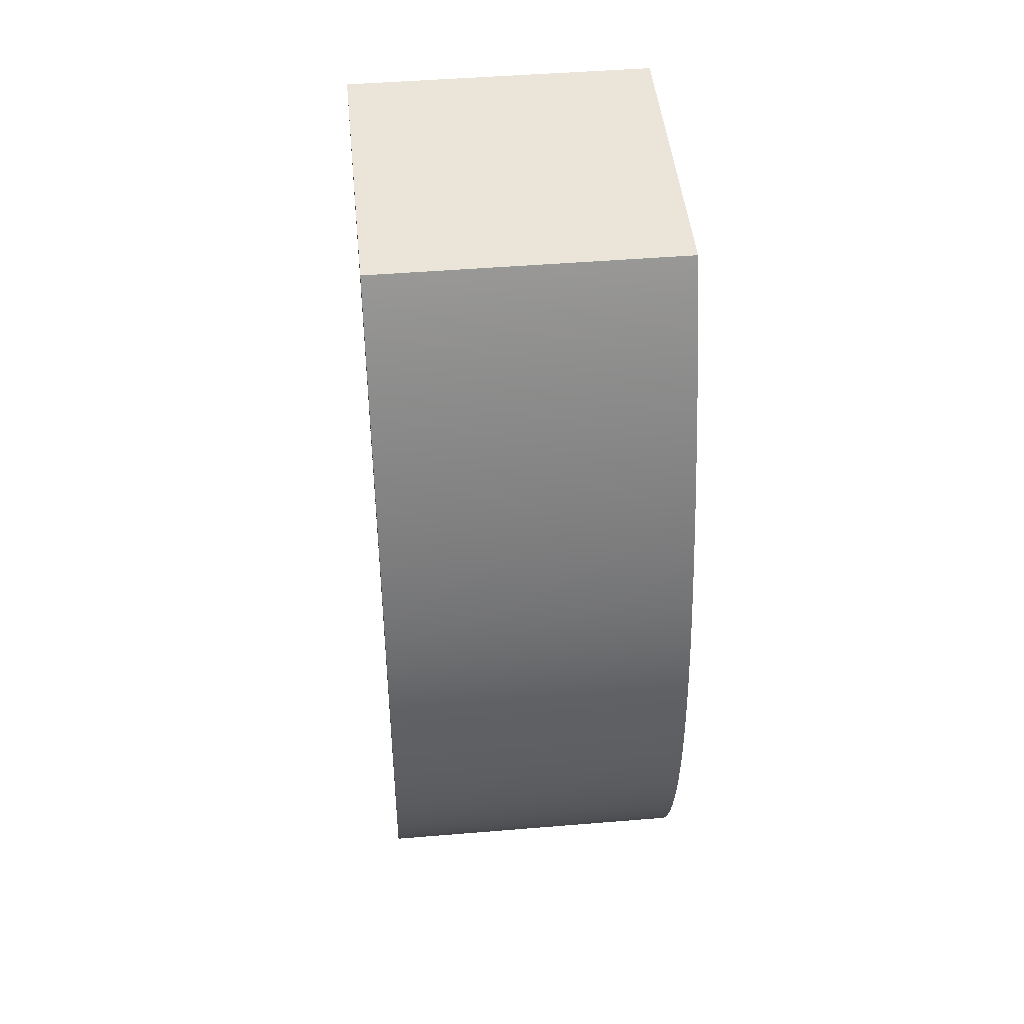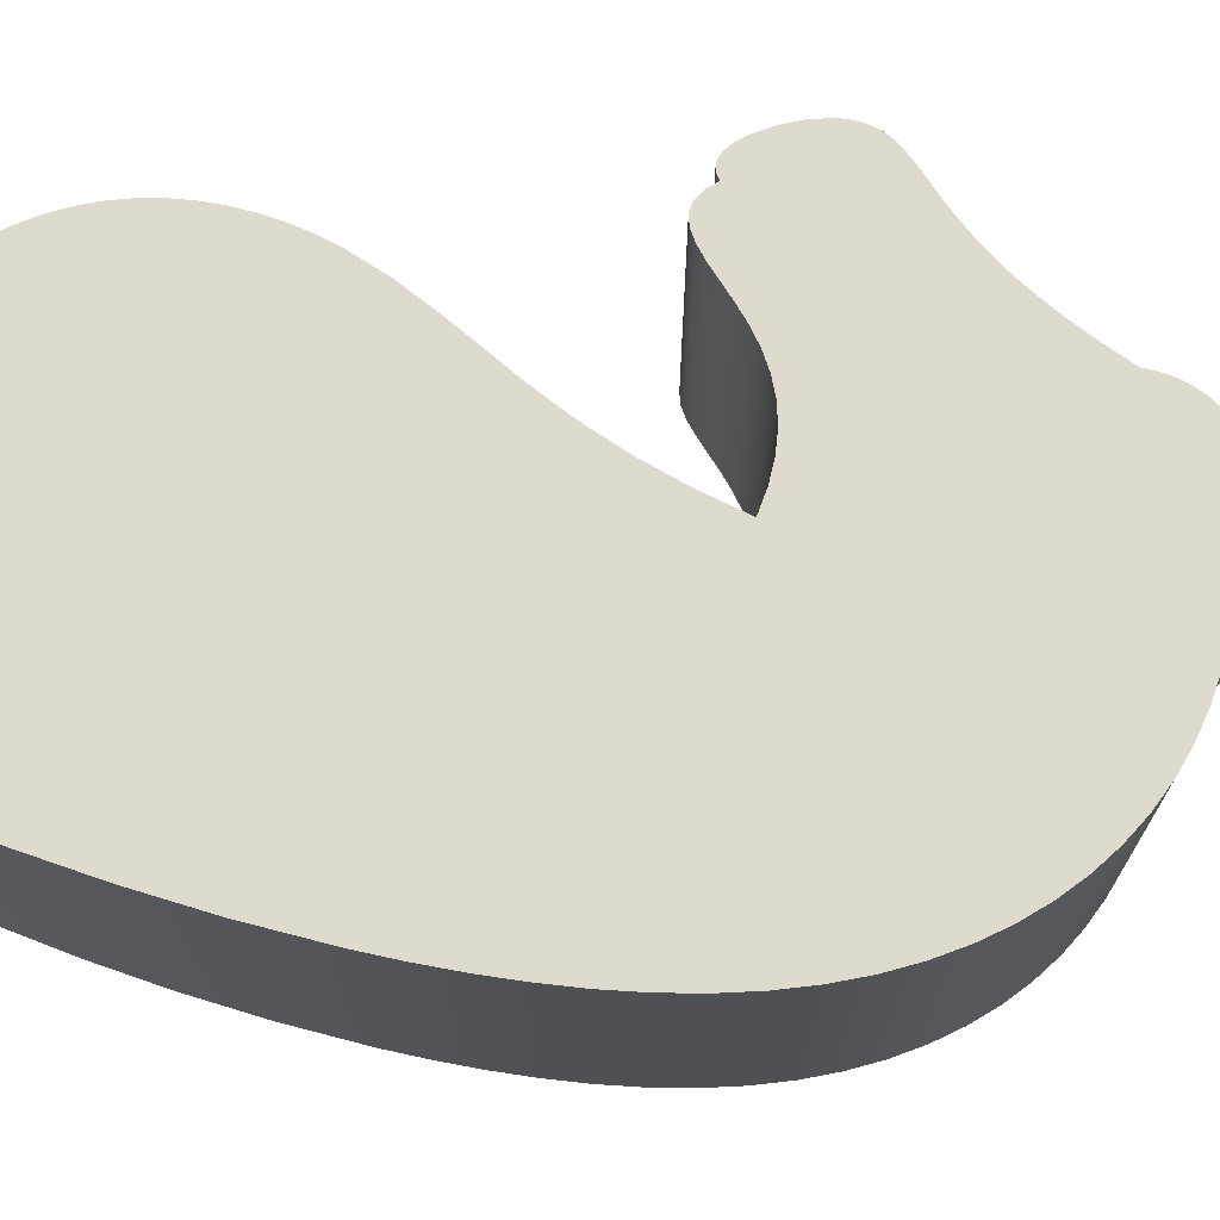
<metadata>
{"format":"obj","ext":"obj","renderer":"f3d","projection":"perspective","resolution":1024,"background":"white","views":[{"elev":45.3,"azim":84.5,"up":"+Z"},{"elev":71.1,"azim":91.4,"up":"+Y"}]}
</metadata>
<code>
v 0.0175 -0.5 0.4
v 0.1126 -0.5 0.4133
v 0.2034 -0.5 0.4341
v 0.2897 -0.5 0.4622
v 0.3716 -0.5 0.4978
v 0.449 -0.5 0.5409
v 0.5215 -0.5 0.5915
v 0.589 -0.5 0.6496
v 0.6513 -0.5 0.7153
v 0.7079 -0.5 0.7883
v 0.7584 -0.5 0.8684
v 0.8024 -0.5 0.9555
v 0.8397 -0.5 1.049
v 0.8698 -0.5 1.149
v 0.8926 -0.5 1.254
v 0.9081 -0.5 1.365
v 0.9165 -0.5 1.48
v 0.918 -0.5 1.598
v 0.9131 -0.5 1.72
v 0.9024 -0.5 1.843
v 0.8866 -0.5 1.967
v 0.8664 -0.5 2.091
v 0.8424 -0.5 2.215
v 0.7857 -0.5 2.457
v 0.7209 -0.5 2.688
v 0.6509 -0.5 2.906
v 0.577 -0.5 3.11
v 0.5 -0.5 3.3
v -0.5 -0.5 3.3
v -0.5599 -0.5 3.246
v -0.6134 -0.5 3.19
v -0.6604 -0.5 3.132
v -0.7009 -0.5 3.072
v -0.7349 -0.5 3.011
v -0.7623 -0.5 2.948
v -0.7831 -0.5 2.883
v -0.7973 -0.5 2.817
v -0.8052 -0.5 2.751
v -0.8067 -0.5 2.684
v -0.8022 -0.5 2.617
v -0.7919 -0.5 2.551
v -0.7762 -0.5 2.485
v -0.7555 -0.5 2.422
v -0.7303 -0.5 2.361
v -0.7011 -0.5 2.302
v -0.6326 -0.5 2.191
v -0.5547 -0.5 2.088
v -0.3893 -0.5 1.886
v -0.3091 -0.5 1.779
v -0.2337 -0.5 1.662
v -0.1639 -0.5 1.536
v -0.1 -0.5 1.4
v -0.1699 -0.5 1.376
v -0.2375 -0.5 1.361
v -0.3029 -0.5 1.356
v -0.366 -0.5 1.36
v -0.4266 -0.5 1.372
v -0.4844 -0.5 1.393
v -0.5394 -0.5 1.42
v -0.5913 -0.5 1.451
v -0.6399 -0.5 1.484
v -0.6851 -0.5 1.513
v -0.7265 -0.5 1.537
v -0.7642 -0.5 1.551
v -0.7981 -0.5 1.554
v -0.8282 -0.5 1.544
v -0.8545 -0.5 1.522
v -0.8772 -0.5 1.486
v -0.8928 -0.5 1.494
v -0.9081 -0.5 1.497
v -0.9232 -0.5 1.495
v -0.9381 -0.5 1.489
v -0.9526 -0.5 1.478
v -0.9666 -0.5 1.462
v -0.9801 -0.5 1.442
v -0.9928 -0.5 1.419
v -1.015 -0.5 1.364
v -1.03 -0.5 1.301
v -1.035 -0.5 1.239
v -1.033 -0.5 1.21
v -1.028 -0.5 1.182
v -1.019 -0.5 1.157
v -1.006 -0.5 1.133
v -0.9886 -0.5 1.112
v -0.9677 -0.5 1.091
v -0.943 -0.5 1.071
v -0.9144 -0.5 1.051
v -0.8822 -0.5 1.029
v -0.8466 -0.5 1.005
v -0.8077 -0.5 0.9772
v -0.7657 -0.5 0.9444
v -0.7209 -0.5 0.9055
v -0.6734 -0.5 0.8595
v -0.6234 -0.5 0.8053
v -0.571 -0.5 0.7421
v -0.5164 -0.5 0.6692
v -0.4597 -0.5 0.5863
v -0.451 -0.5 0.5441
v -0.4368 -0.5 0.5052
v -0.4172 -0.5 0.4699
v -0.3933 -0.5 0.4386
v -0.367 -0.5 0.412
v -0.3409 -0.5 0.3903
v -0.318 -0.5 0.3714
v -0.3009 -0.5 0.3486
v -0.295 -0.5 0.3328
v -0.2908 -0.5 0.3123
v -0.2879 -0.5 0.2867
v -0.286 -0.5 0.2561
v -0.2812 -0.5 0.1867
v -0.2757 -0.5 0.1546
v -0.2665 -0.5 0.1295
v -0.2525 -0.5 0.1141
v -0.233 -0.5 0.1108
v -0.221 -0.5 0.1141
v -0.2075 -0.5 0.121
v -0.1924 -0.5 0.1315
v -0.1757 -0.5 0.1458
v -0.1574 -0.5 0.164
v -0.1374 -0.5 0.1859
v -0.1157 -0.5 0.2118
v -0.09239 -0.5 0.2416
v -0.06741 -0.5 0.2753
v -0.04077 -0.5 0.313
v -0.01246 -0.5 0.3545
v 0.5 -0.5 3.3
v 0.5 0.5 3.3
v -0.5 0.5 3.3
v -0.5 -0.5 3.3
v -0.5 -0.5 3.3
v -0.5 0.5 3.3
v -0.5599 0.5 3.246
v -0.6134 0.5 3.19
v -0.6604 0.5 3.132
v -0.7009 0.5 3.072
v -0.7349 0.5 3.011
v -0.7623 0.5 2.948
v -0.7831 0.5 2.883
v -0.7973 0.5 2.817
v -0.8052 0.5 2.751
v -0.8067 0.5 2.684
v -0.8022 0.5 2.617
v -0.7919 0.5 2.551
v -0.7762 0.5 2.485
v -0.7555 0.5 2.422
v -0.7303 0.5 2.361
v -0.7011 0.5 2.302
v -0.6326 0.5 2.191
v -0.5547 0.5 2.088
v -0.3893 0.5 1.886
v -0.3091 0.5 1.779
v -0.2337 0.5 1.662
v -0.1639 0.5 1.536
v -0.1 0.5 1.4
v -0.1 -0.5 1.4
v -0.1639 -0.5 1.536
v -0.2337 -0.5 1.662
v -0.3091 -0.5 1.779
v -0.3893 -0.5 1.886
v -0.5547 -0.5 2.088
v -0.6326 -0.5 2.191
v -0.7011 -0.5 2.302
v -0.7303 -0.5 2.361
v -0.7555 -0.5 2.422
v -0.7762 -0.5 2.485
v -0.7919 -0.5 2.551
v -0.8022 -0.5 2.617
v -0.8067 -0.5 2.684
v -0.8052 -0.5 2.751
v -0.7973 -0.5 2.817
v -0.7831 -0.5 2.883
v -0.7623 -0.5 2.948
v -0.7349 -0.5 3.011
v -0.7009 -0.5 3.072
v -0.6604 -0.5 3.132
v -0.6134 -0.5 3.19
v -0.5599 -0.5 3.246
v -0.1 -0.5 1.4
v -0.1 0.5 1.4
v -0.1699 0.5 1.376
v -0.2375 0.5 1.361
v -0.3029 0.5 1.356
v -0.366 0.5 1.36
v -0.4266 0.5 1.372
v -0.4844 0.5 1.393
v -0.5394 0.5 1.42
v -0.5913 0.5 1.451
v -0.6399 0.5 1.484
v -0.6851 0.5 1.513
v -0.7265 0.5 1.537
v -0.7642 0.5 1.551
v -0.7981 0.5 1.554
v -0.8282 0.5 1.544
v -0.8545 0.5 1.522
v -0.8772 0.5 1.486
v -0.8772 -0.5 1.486
v -0.8545 -0.5 1.522
v -0.8282 -0.5 1.544
v -0.7981 -0.5 1.554
v -0.7642 -0.5 1.551
v -0.7265 -0.5 1.537
v -0.6851 -0.5 1.513
v -0.6399 -0.5 1.484
v -0.5913 -0.5 1.451
v -0.5394 -0.5 1.42
v -0.4844 -0.5 1.393
v -0.4266 -0.5 1.372
v -0.366 -0.5 1.36
v -0.3029 -0.5 1.356
v -0.2375 -0.5 1.361
v -0.1699 -0.5 1.376
v -0.8772 -0.5 1.486
v -0.8772 0.5 1.486
v -0.8928 0.5 1.494
v -0.9081 0.5 1.497
v -0.9232 0.5 1.495
v -0.9381 0.5 1.489
v -0.9526 0.5 1.478
v -0.9666 0.5 1.462
v -0.9801 0.5 1.442
v -0.9928 0.5 1.419
v -1.015 0.5 1.364
v -1.03 0.5 1.301
v -1.035 0.5 1.239
v -1.033 0.5 1.21
v -1.028 0.5 1.182
v -1.019 0.5 1.157
v -1.006 0.5 1.133
v -0.9886 0.5 1.112
v -0.9677 0.5 1.091
v -0.943 0.5 1.071
v -0.9144 0.5 1.051
v -0.8822 0.5 1.029
v -0.8466 0.5 1.005
v -0.8077 0.5 0.9772
v -0.7657 0.5 0.9444
v -0.7209 0.5 0.9055
v -0.6734 0.5 0.8595
v -0.6234 0.5 0.8053
v -0.571 0.5 0.7421
v -0.5164 0.5 0.6692
v -0.4597 0.5 0.5863
v -0.4597 -0.5 0.5863
v -0.5164 -0.5 0.6692
v -0.571 -0.5 0.7421
v -0.6234 -0.5 0.8053
v -0.6734 -0.5 0.8595
v -0.7209 -0.5 0.9055
v -0.7657 -0.5 0.9444
v -0.8077 -0.5 0.9772
v -0.8466 -0.5 1.005
v -0.8822 -0.5 1.029
v -0.9144 -0.5 1.051
v -0.943 -0.5 1.071
v -0.9677 -0.5 1.091
v -0.9886 -0.5 1.112
v -1.006 -0.5 1.133
v -1.019 -0.5 1.157
v -1.028 -0.5 1.182
v -1.033 -0.5 1.21
v -1.035 -0.5 1.239
v -1.03 -0.5 1.301
v -1.015 -0.5 1.364
v -0.9928 -0.5 1.419
v -0.9801 -0.5 1.442
v -0.9666 -0.5 1.462
v -0.9526 -0.5 1.478
v -0.9381 -0.5 1.489
v -0.9232 -0.5 1.495
v -0.9081 -0.5 1.497
v -0.8928 -0.5 1.494
v -0.4597 -0.5 0.5863
v -0.4597 0.5 0.5863
v -0.451 0.5 0.5441
v -0.4368 0.5 0.5052
v -0.4172 0.5 0.4699
v -0.3933 0.5 0.4386
v -0.367 0.5 0.412
v -0.3409 0.5 0.3903
v -0.318 0.5 0.3714
v -0.3009 0.5 0.3486
v -0.295 0.5 0.3328
v -0.2908 0.5 0.3123
v -0.2879 0.5 0.2867
v -0.286 0.5 0.2561
v -0.2812 0.5 0.1867
v -0.2757 0.5 0.1546
v -0.2665 0.5 0.1295
v -0.2525 0.5 0.1141
v -0.233 0.5 0.1108
v -0.221 0.5 0.1141
v -0.2075 0.5 0.121
v -0.1924 0.5 0.1315
v -0.1757 0.5 0.1458
v -0.1574 0.5 0.164
v -0.1374 0.5 0.1859
v -0.1157 0.5 0.2118
v -0.09239 0.5 0.2416
v -0.06741 0.5 0.2753
v -0.04077 0.5 0.313
v -0.01246 0.5 0.3545
v 0.0175 0.5 0.4
v 0.0175 -0.5 0.4
v -0.01246 -0.5 0.3545
v -0.04077 -0.5 0.313
v -0.06741 -0.5 0.2753
v -0.09239 -0.5 0.2416
v -0.1157 -0.5 0.2118
v -0.1374 -0.5 0.1859
v -0.1574 -0.5 0.164
v -0.1757 -0.5 0.1458
v -0.1924 -0.5 0.1315
v -0.2075 -0.5 0.121
v -0.221 -0.5 0.1141
v -0.233 -0.5 0.1108
v -0.2525 -0.5 0.1141
v -0.2665 -0.5 0.1295
v -0.2757 -0.5 0.1546
v -0.2812 -0.5 0.1867
v -0.286 -0.5 0.2561
v -0.2879 -0.5 0.2867
v -0.2908 -0.5 0.3123
v -0.295 -0.5 0.3328
v -0.3009 -0.5 0.3486
v -0.318 -0.5 0.3714
v -0.3409 -0.5 0.3903
v -0.367 -0.5 0.412
v -0.3933 -0.5 0.4386
v -0.4172 -0.5 0.4699
v -0.4368 -0.5 0.5052
v -0.451 -0.5 0.5441
v 0.0175 -0.5 0.4
v 0.0175 0.5 0.4
v 0.1126 0.5 0.4133
v 0.2034 0.5 0.4341
v 0.2897 0.5 0.4622
v 0.3716 0.5 0.4978
v 0.449 0.5 0.5409
v 0.5215 0.5 0.5915
v 0.589 0.5 0.6496
v 0.6513 0.5 0.7153
v 0.7079 0.5 0.7883
v 0.7584 0.5 0.8684
v 0.8024 0.5 0.9555
v 0.8397 0.5 1.049
v 0.8698 0.5 1.149
v 0.8926 0.5 1.254
v 0.9081 0.5 1.365
v 0.9165 0.5 1.48
v 0.918 0.5 1.598
v 0.9131 0.5 1.72
v 0.9024 0.5 1.843
v 0.8866 0.5 1.967
v 0.8664 0.5 2.091
v 0.8424 0.5 2.215
v 0.7857 0.5 2.457
v 0.7209 0.5 2.688
v 0.6509 0.5 2.906
v 0.577 0.5 3.11
v 0.5 0.5 3.3
v 0.5 -0.5 3.3
v 0.577 -0.5 3.11
v 0.6509 -0.5 2.906
v 0.7209 -0.5 2.688
v 0.7857 -0.5 2.457
v 0.8424 -0.5 2.215
v 0.8664 -0.5 2.091
v 0.8866 -0.5 1.967
v 0.9024 -0.5 1.843
v 0.9131 -0.5 1.72
v 0.918 -0.5 1.598
v 0.9165 -0.5 1.48
v 0.9081 -0.5 1.365
v 0.8926 -0.5 1.254
v 0.8698 -0.5 1.149
v 0.8397 -0.5 1.049
v 0.8024 -0.5 0.9555
v 0.7584 -0.5 0.8684
v 0.7079 -0.5 0.7883
v 0.6513 -0.5 0.7153
v 0.589 -0.5 0.6496
v 0.5215 -0.5 0.5915
v 0.449 -0.5 0.5409
v 0.3716 -0.5 0.4978
v 0.2897 -0.5 0.4622
v 0.2034 -0.5 0.4341
v 0.1126 -0.5 0.4133
v 0.5 0.5 3.3
v 0.577 0.5 3.11
v 0.6509 0.5 2.906
v 0.7209 0.5 2.688
v 0.7857 0.5 2.457
v 0.8424 0.5 2.215
v 0.8664 0.5 2.091
v 0.8866 0.5 1.967
v 0.9024 0.5 1.843
v 0.9131 0.5 1.72
v 0.918 0.5 1.598
v 0.9165 0.5 1.48
v 0.9081 0.5 1.365
v 0.8926 0.5 1.254
v 0.8698 0.5 1.149
v 0.8397 0.5 1.049
v 0.8024 0.5 0.9555
v 0.7584 0.5 0.8684
v 0.7079 0.5 0.7883
v 0.6513 0.5 0.7153
v 0.589 0.5 0.6496
v 0.5215 0.5 0.5915
v 0.449 0.5 0.5409
v 0.3716 0.5 0.4978
v 0.2897 0.5 0.4622
v 0.2034 0.5 0.4341
v 0.1126 0.5 0.4133
v 0.0175 0.5 0.4
v -0.01246 0.5 0.3545
v -0.04077 0.5 0.313
v -0.06741 0.5 0.2753
v -0.09239 0.5 0.2416
v -0.1157 0.5 0.2118
v -0.1374 0.5 0.1859
v -0.1574 0.5 0.164
v -0.1757 0.5 0.1458
v -0.1924 0.5 0.1315
v -0.2075 0.5 0.121
v -0.221 0.5 0.1141
v -0.233 0.5 0.1108
v -0.2525 0.5 0.1141
v -0.2665 0.5 0.1295
v -0.2757 0.5 0.1546
v -0.2812 0.5 0.1867
v -0.286 0.5 0.2561
v -0.2879 0.5 0.2867
v -0.2908 0.5 0.3123
v -0.295 0.5 0.3328
v -0.3009 0.5 0.3486
v -0.318 0.5 0.3714
v -0.3409 0.5 0.3903
v -0.367 0.5 0.412
v -0.3933 0.5 0.4386
v -0.4172 0.5 0.4699
v -0.4368 0.5 0.5052
v -0.451 0.5 0.5441
v -0.4597 0.5 0.5863
v -0.5164 0.5 0.6692
v -0.571 0.5 0.7421
v -0.6234 0.5 0.8053
v -0.6734 0.5 0.8595
v -0.7209 0.5 0.9055
v -0.7657 0.5 0.9444
v -0.8077 0.5 0.9772
v -0.8466 0.5 1.005
v -0.8822 0.5 1.029
v -0.9144 0.5 1.051
v -0.943 0.5 1.071
v -0.9677 0.5 1.091
v -0.9886 0.5 1.112
v -1.006 0.5 1.133
v -1.019 0.5 1.157
v -1.028 0.5 1.182
v -1.033 0.5 1.21
v -1.035 0.5 1.239
v -1.03 0.5 1.301
v -1.015 0.5 1.364
v -0.9928 0.5 1.419
v -0.9801 0.5 1.442
v -0.9666 0.5 1.462
v -0.9526 0.5 1.478
v -0.9381 0.5 1.489
v -0.9232 0.5 1.495
v -0.9081 0.5 1.497
v -0.8928 0.5 1.494
v -0.8772 0.5 1.486
v -0.8545 0.5 1.522
v -0.8282 0.5 1.544
v -0.7981 0.5 1.554
v -0.7642 0.5 1.551
v -0.7265 0.5 1.537
v -0.6851 0.5 1.513
v -0.6399 0.5 1.484
v -0.5913 0.5 1.451
v -0.5394 0.5 1.42
v -0.4844 0.5 1.393
v -0.4266 0.5 1.372
v -0.366 0.5 1.36
v -0.3029 0.5 1.356
v -0.2375 0.5 1.361
v -0.1699 0.5 1.376
v -0.1 0.5 1.4
v -0.1639 0.5 1.536
v -0.2337 0.5 1.662
v -0.3091 0.5 1.779
v -0.3893 0.5 1.886
v -0.5547 0.5 2.088
v -0.6326 0.5 2.191
v -0.7011 0.5 2.302
v -0.7303 0.5 2.361
v -0.7555 0.5 2.422
v -0.7762 0.5 2.485
v -0.7919 0.5 2.551
v -0.8022 0.5 2.617
v -0.8067 0.5 2.684
v -0.8052 0.5 2.751
v -0.7973 0.5 2.817
v -0.7831 0.5 2.883
v -0.7623 0.5 2.948
v -0.7349 0.5 3.011
v -0.7009 0.5 3.072
v -0.6604 0.5 3.132
v -0.6134 0.5 3.19
v -0.5599 0.5 3.246
v -0.5 0.5 3.3
g cdd7d3b4-e330-11ea-b155-54bf646e7e1f
f 2 52 1
f 1 52 53
f 1 53 54
f 2 3 52
f 52 3 4
f 52 4 5
f 5 6 52
f 52 6 7
f 52 7 8
f 8 9 52
f 52 9 10
f 52 10 11
f 11 12 52
f 52 12 13
f 52 13 14
f 14 15 52
f 52 15 16
f 52 16 17
f 17 18 52
f 52 18 19
f 52 19 20
f 20 21 52
f 52 21 22
f 52 22 23
f 52 23 51
f 51 23 24
f 51 24 25
f 51 25 50
f 50 25 26
f 50 26 49
f 49 26 27
f 49 27 48
f 48 27 28
f 48 28 29
f 48 29 47
f 47 29 30
f 47 30 46
f 46 30 31
f 46 31 32
f 32 33 46
f 46 33 34
f 46 34 35
f 35 36 46
f 46 36 37
f 46 37 38
f 38 39 46
f 46 39 40
f 46 40 41
f 41 42 46
f 46 42 43
f 46 43 44
f 44 45 46
f 55 97 54
f 54 97 104
f 54 104 1
f 1 104 105
f 1 105 125
f 125 105 124
f 124 105 123
f 123 105 106
f 123 106 122
f 122 106 107
f 122 107 121
f 121 107 120
f 120 107 108
f 120 108 119
f 119 108 109
f 119 109 118
f 118 109 117
f 117 109 110
f 117 110 116
f 116 110 115
f 115 110 111
f 115 111 114
f 114 111 112
f 114 112 113
f 97 55 96
f 96 55 56
f 96 56 95
f 95 56 57
f 95 57 94
f 94 57 58
f 94 58 93
f 93 58 92
f 92 58 59
f 92 59 60
f 92 60 91
f 91 60 61
f 91 61 90
f 90 61 62
f 90 62 89
f 89 62 63
f 89 63 68
f 68 63 64
f 68 64 65
f 66 67 65
f 65 67 68
f 69 72 68
f 68 72 73
f 68 73 74
f 69 70 72
f 72 70 71
f 74 75 68
f 68 75 76
f 68 76 77
f 68 77 89
f 89 77 78
f 89 78 88
f 88 78 87
f 87 78 86
f 86 78 85
f 85 78 84
f 84 78 83
f 83 78 79
f 83 79 80
f 81 82 80
f 80 82 83
f 98 99 97
f 97 99 100
f 97 100 101
f 101 102 97
f 97 102 103
f 97 103 104
g cdd7fac2-e330-11ea-ad50-54bf646e7e1f
f 127 128 126
f 126 128 129
g cdd848dc-e330-11ea-a36c-54bf646e7e1f
f 131 132 130
f 130 132 177
f 177 132 133
f 177 133 176
f 176 133 134
f 176 134 175
f 175 134 135
f 175 135 174
f 174 135 136
f 174 136 173
f 173 136 137
f 173 137 172
f 172 137 138
f 172 138 171
f 171 138 139
f 171 139 170
f 170 139 140
f 170 140 169
f 169 140 141
f 169 141 168
f 168 141 142
f 168 142 167
f 167 142 143
f 167 143 166
f 166 143 144
f 166 144 165
f 165 144 145
f 165 145 164
f 164 145 146
f 164 146 163
f 163 146 147
f 163 147 162
f 162 147 148
f 162 148 161
f 161 148 149
f 161 149 160
f 160 149 150
f 160 150 159
f 159 150 151
f 159 151 158
f 158 151 152
f 158 152 157
f 157 152 153
f 157 153 156
f 156 153 154
f 156 154 155
g cdd89708-e330-11ea-ac15-54bf646e7e1f
f 179 180 178
f 178 180 211
f 211 180 181
f 211 181 210
f 210 181 182
f 210 182 209
f 209 182 183
f 209 183 208
f 208 183 184
f 208 184 207
f 207 184 185
f 207 185 206
f 206 185 186
f 206 186 205
f 205 186 187
f 205 187 204
f 204 187 188
f 204 188 203
f 203 188 189
f 203 189 202
f 202 189 190
f 202 190 201
f 201 190 191
f 201 191 200
f 200 191 192
f 200 192 199
f 199 192 193
f 199 193 198
f 198 193 194
f 198 194 197
f 197 194 195
f 197 195 196
g cdd8be08-e330-11ea-9c7d-54bf646e7e1f
f 213 214 212
f 212 214 271
f 271 214 215
f 271 215 270
f 270 215 216
f 270 216 269
f 269 216 217
f 269 217 268
f 268 217 218
f 268 218 267
f 267 218 219
f 267 219 266
f 266 219 220
f 266 220 265
f 265 220 221
f 265 221 264
f 264 221 222
f 264 222 263
f 263 222 223
f 263 223 262
f 262 223 224
f 262 224 261
f 261 224 225
f 261 225 260
f 260 225 226
f 260 226 259
f 259 226 227
f 259 227 258
f 258 227 228
f 258 228 257
f 257 228 229
f 257 229 256
f 256 229 230
f 256 230 255
f 255 230 231
f 255 231 254
f 254 231 232
f 254 232 253
f 253 232 233
f 253 233 252
f 252 233 234
f 252 234 251
f 251 234 235
f 251 235 250
f 250 235 236
f 250 236 249
f 249 236 237
f 249 237 248
f 248 237 238
f 248 238 247
f 247 238 239
f 247 239 246
f 246 239 240
f 246 240 245
f 245 240 241
f 245 241 244
f 244 241 242
f 244 242 243
g cdd90c26-e330-11ea-814c-54bf646e7e1f
f 273 274 272
f 272 274 331
f 331 274 275
f 331 275 330
f 330 275 276
f 330 276 329
f 329 276 277
f 329 277 328
f 328 277 278
f 328 278 327
f 327 278 279
f 327 279 326
f 326 279 280
f 326 280 325
f 325 280 281
f 325 281 324
f 324 281 282
f 324 282 323
f 323 282 283
f 323 283 322
f 322 283 284
f 322 284 321
f 321 284 285
f 321 285 320
f 320 285 286
f 320 286 319
f 319 286 287
f 319 287 318
f 318 287 288
f 318 288 317
f 317 288 289
f 317 289 316
f 316 289 290
f 316 290 315
f 315 290 291
f 315 291 314
f 314 291 292
f 314 292 313
f 313 292 293
f 313 293 312
f 312 293 294
f 312 294 311
f 311 294 295
f 311 295 310
f 310 295 296
f 310 296 309
f 309 296 297
f 309 297 308
f 308 297 298
f 308 298 307
f 307 298 299
f 307 299 306
f 306 299 300
f 306 300 305
f 305 300 301
f 305 301 304
f 304 301 302
f 304 302 303
g cdd9332e-e330-11ea-8023-54bf646e7e1f
f 333 334 332
f 332 334 387
f 387 334 335
f 387 335 386
f 386 335 336
f 386 336 385
f 385 336 337
f 385 337 384
f 384 337 338
f 384 338 383
f 383 338 339
f 383 339 382
f 382 339 340
f 382 340 381
f 381 340 341
f 381 341 380
f 380 341 342
f 380 342 379
f 379 342 343
f 379 343 378
f 378 343 344
f 378 344 377
f 377 344 345
f 377 345 376
f 376 345 346
f 376 346 375
f 375 346 347
f 375 347 374
f 374 347 348
f 374 348 373
f 373 348 349
f 373 349 372
f 372 349 350
f 372 350 371
f 371 350 351
f 371 351 370
f 370 351 352
f 370 352 369
f 369 352 353
f 369 353 368
f 368 353 354
f 368 354 367
f 367 354 355
f 367 355 366
f 366 355 356
f 366 356 365
f 365 356 357
f 365 357 364
f 364 357 358
f 364 358 363
f 363 358 359
f 363 359 362
f 362 359 360
f 362 360 361
g cdd98152-e330-11ea-b7ec-54bf646e7e1f
f 512 388 493
f 493 388 389
f 493 389 492
f 492 389 390
f 492 390 491
f 491 390 391
f 491 391 490
f 490 391 392
f 490 392 393
f 490 393 489
f 489 393 394
f 489 394 395
f 395 396 489
f 489 396 397
f 489 397 398
f 398 399 489
f 489 399 400
f 489 400 401
f 401 402 489
f 489 402 403
f 489 403 404
f 404 405 489
f 489 405 406
f 489 406 407
f 407 408 489
f 489 408 409
f 489 409 410
f 410 411 489
f 489 411 412
f 489 412 413
f 413 414 489
f 489 414 415
f 489 415 488
f 488 415 487
f 487 415 437
f 487 437 444
f 444 437 438
f 444 438 439
f 437 415 436
f 436 415 416
f 436 416 417
f 417 418 436
f 436 418 435
f 435 418 419
f 435 419 434
f 434 419 420
f 434 420 421
f 434 421 433
f 433 421 422
f 433 422 432
f 432 422 423
f 432 423 424
f 432 424 431
f 431 424 425
f 431 425 426
f 431 426 430
f 430 426 427
f 430 427 429
f 429 427 428
f 439 440 444
f 444 440 441
f 444 441 442
f 442 443 444
f 487 444 486
f 486 444 445
f 486 445 485
f 485 445 446
f 485 446 447
f 447 448 485
f 485 448 449
f 485 449 450
f 450 451 485
f 485 451 484
f 484 451 452
f 484 452 483
f 483 452 482
f 482 452 481
f 481 452 480
f 480 452 479
f 479 452 478
f 478 452 473
f 478 473 477
f 477 473 476
f 476 473 474
f 476 474 475
f 452 453 473
f 473 453 454
f 473 454 455
f 473 455 464
f 464 455 456
f 464 456 463
f 463 456 457
f 463 457 458
f 459 461 458
f 458 461 462
f 458 462 463
f 459 460 461
f 464 465 473
f 473 465 466
f 473 466 467
f 467 468 473
f 473 468 469
f 473 469 472
f 472 469 471
f 471 469 470
f 493 494 512
f 512 494 511
f 511 494 495
f 511 495 510
f 510 495 509
f 509 495 508
f 508 495 507
f 507 495 506
f 506 495 505
f 505 495 504
f 504 495 503
f 503 495 502
f 502 495 501
f 501 495 500
f 500 495 499
f 499 495 498
f 498 495 497
f 497 495 496

</code>
